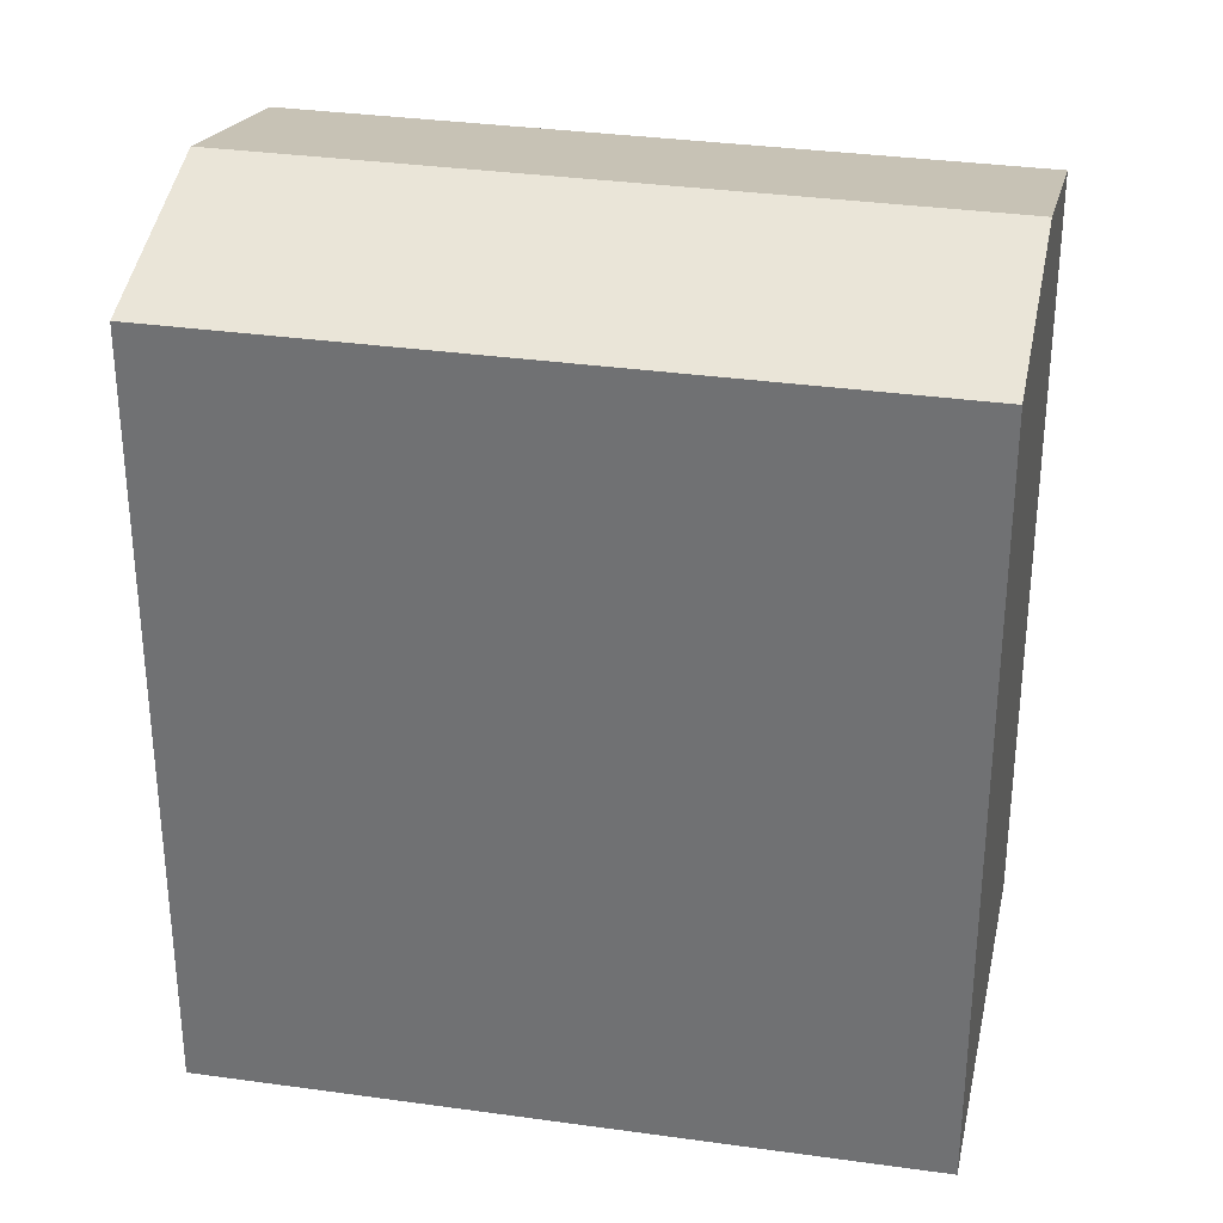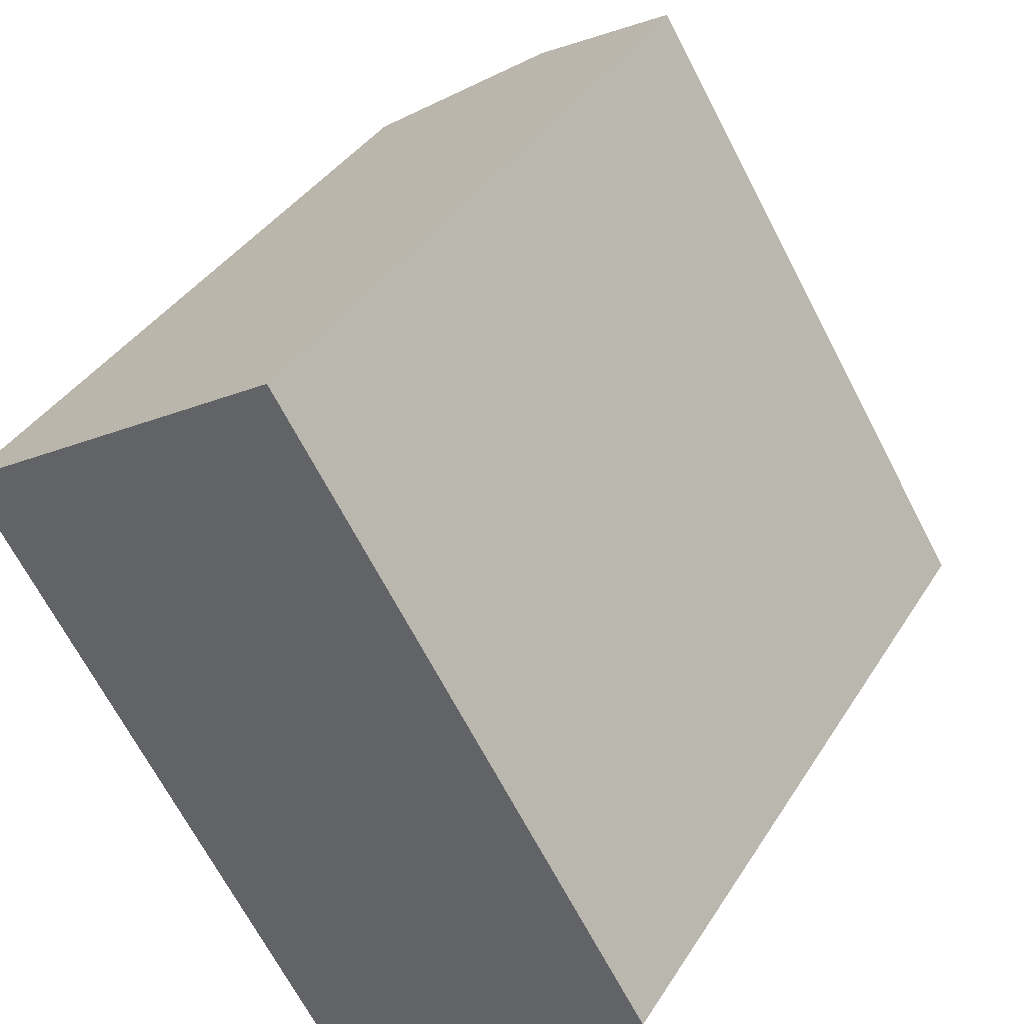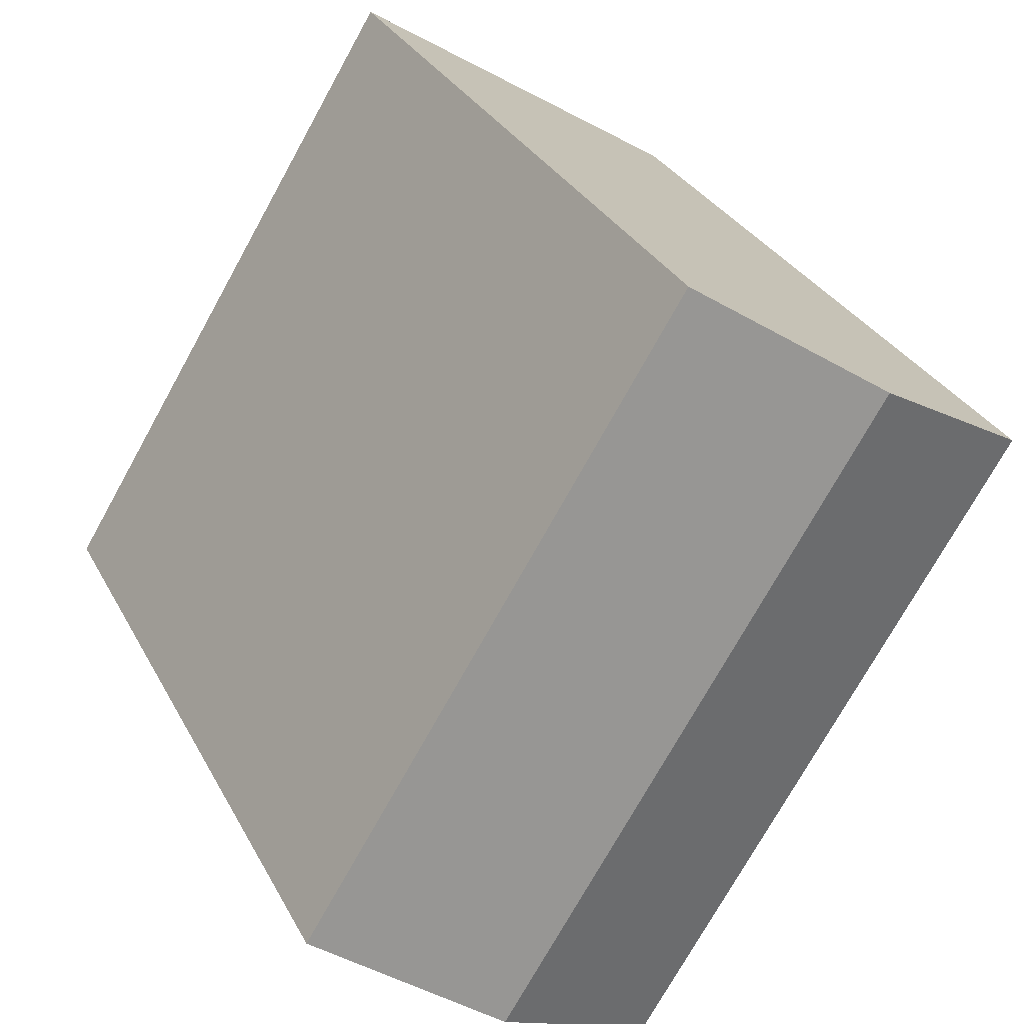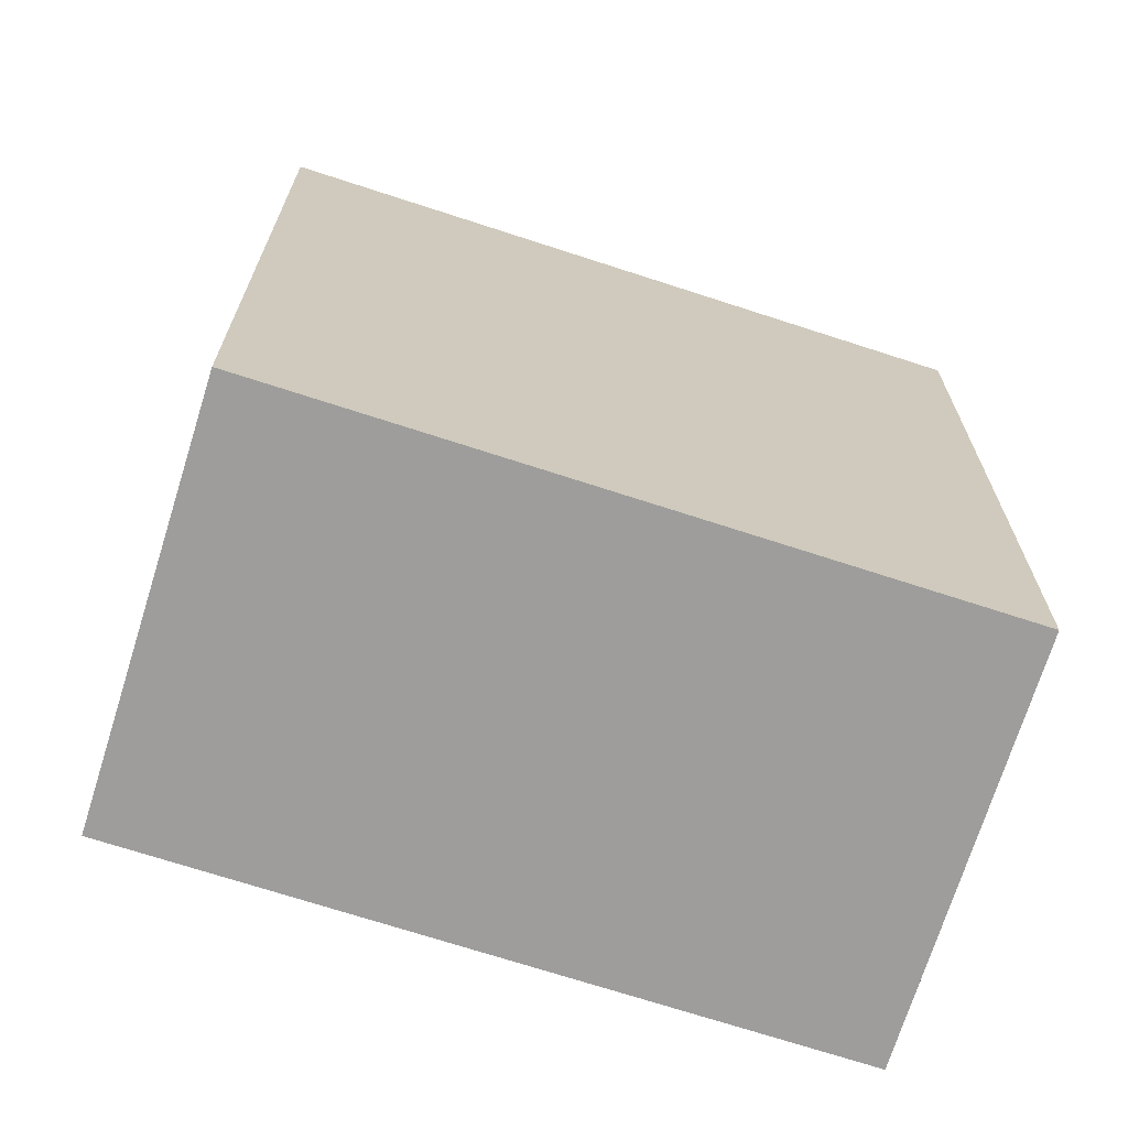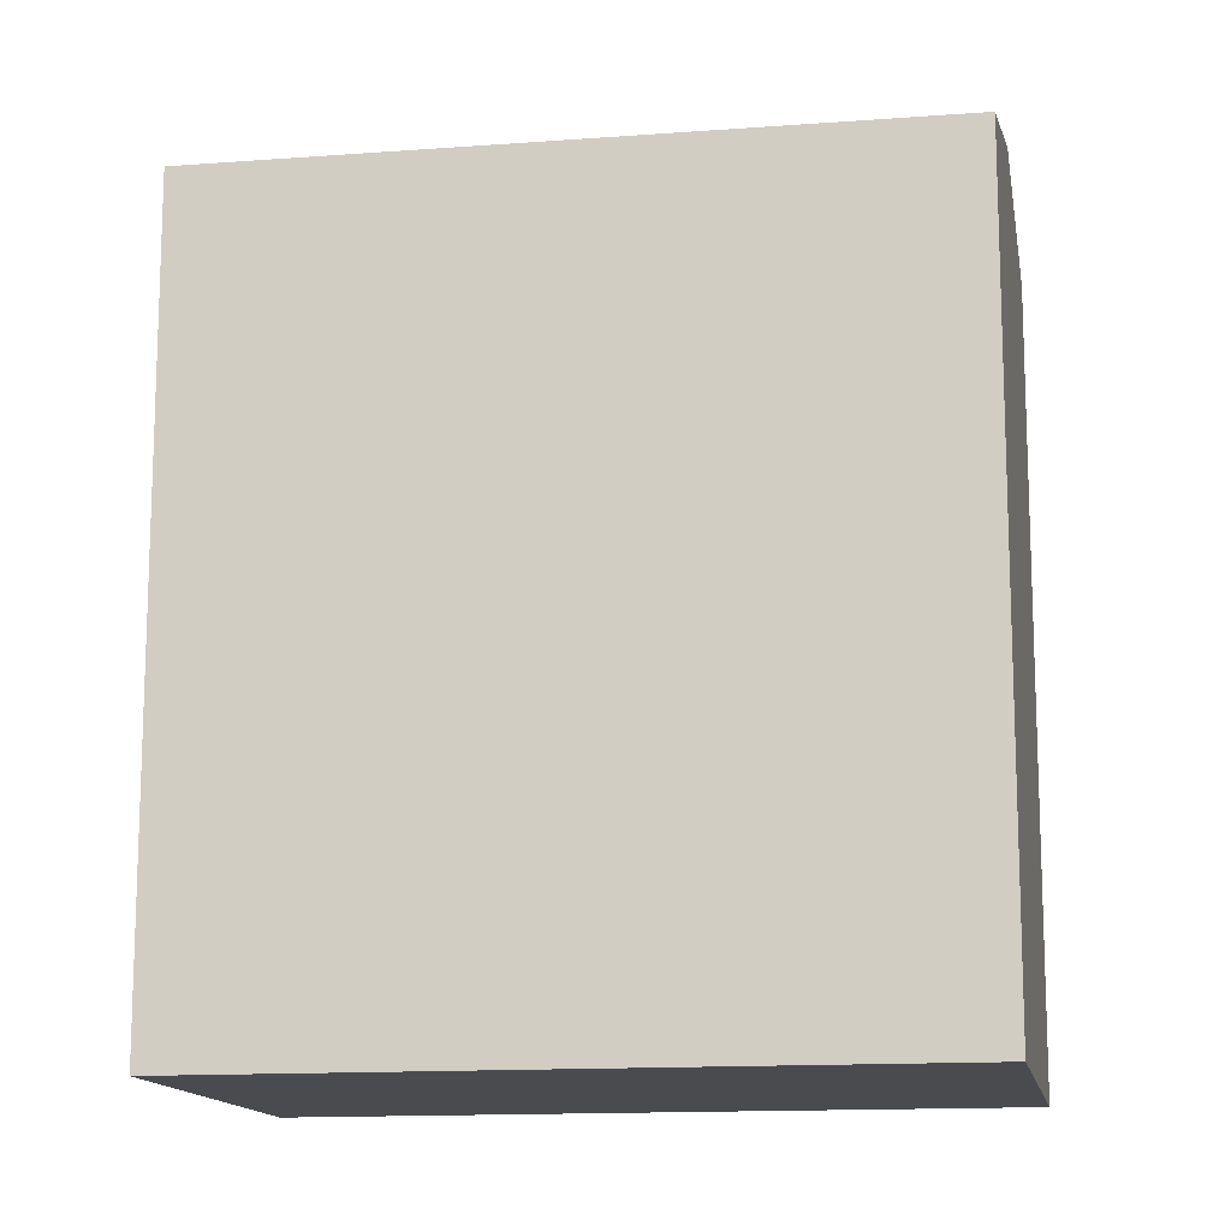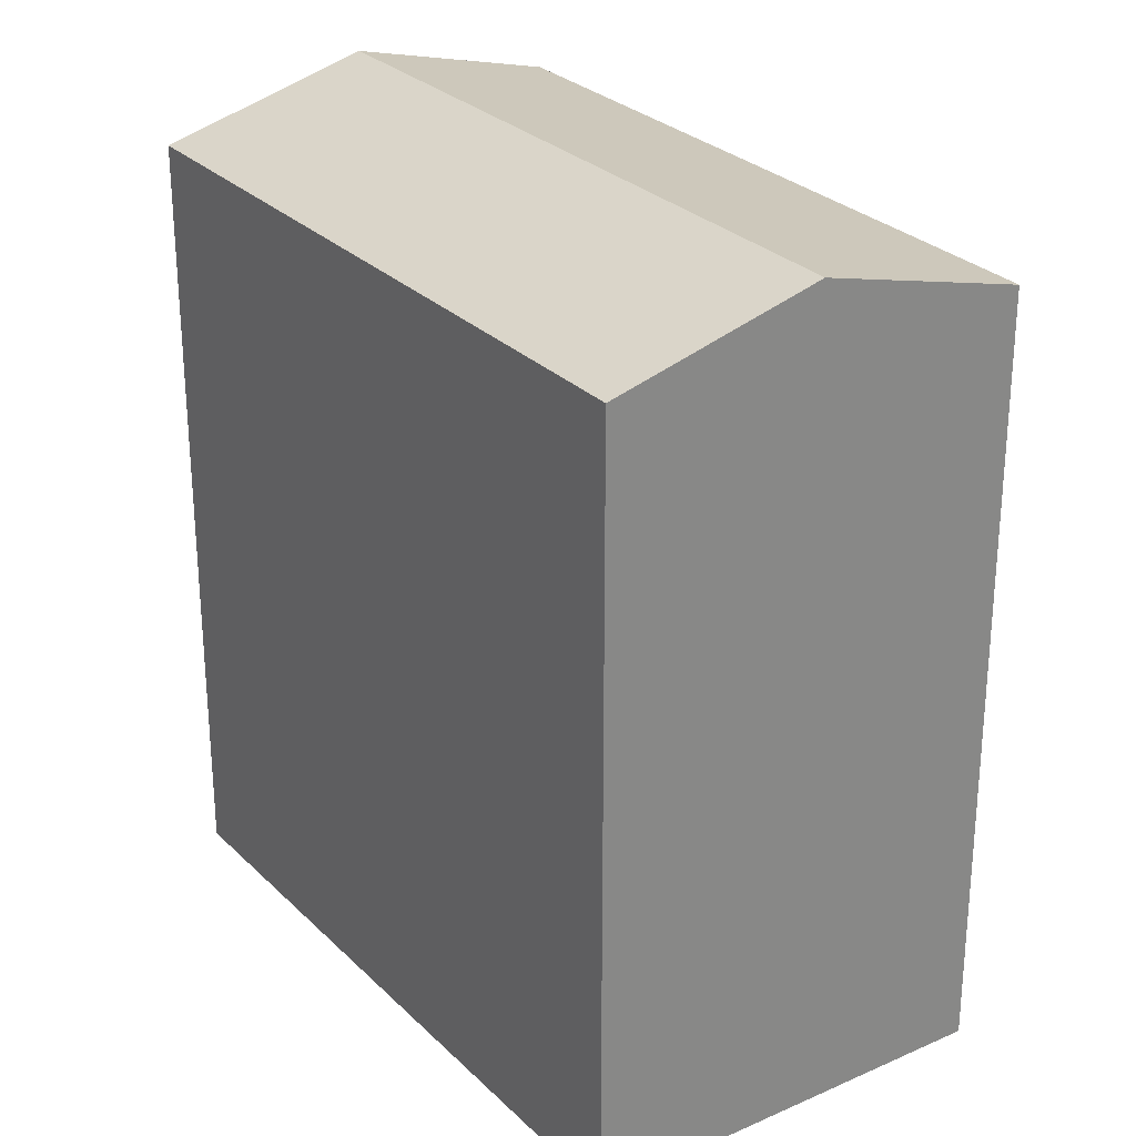
<metadata>
{"format":"obj","ext":"obj","renderer":"f3d","projection":"perspective","resolution":1024,"background":"white","views":[{"elev":33.0,"azim":-110.9,"up":"+Y"},{"elev":37.7,"azim":28.5,"up":"+Z"},{"elev":30.2,"azim":156.6,"up":"+Z"},{"elev":-70.4,"azim":-139.9,"up":"+Y"},{"elev":-13.9,"azim":67.7,"up":"+Y"},{"elev":28.1,"azim":113.2,"up":"+Y"}]}
</metadata>
<code>
v  14.69 22.13 -13.02
v  0.0004417 20.67 -0.0006542
v  4.727 22.13 3.028
v  9.963 20.67 -16.05
v  19.42 20.67 -9.995
v  9.453 20.67 6.057
v  0 0 0
v  19.41 6.12e-16 -9.995
v  9.452 -3.709e-16 6.058
v  9.962 9.829e-16 -16.05
g defaultobject
f 1 2 3
f 2 1 4
f 5 3 6
f 3 5 1
f 7 8 9
f 8 7 10
f 6 7 9
f 7 6 2
f 2 6 3
f 2 10 7
f 10 2 4
f 4 8 10
f 8 4 5
f 5 4 1
f 8 6 9
f 6 8 5

</code>
